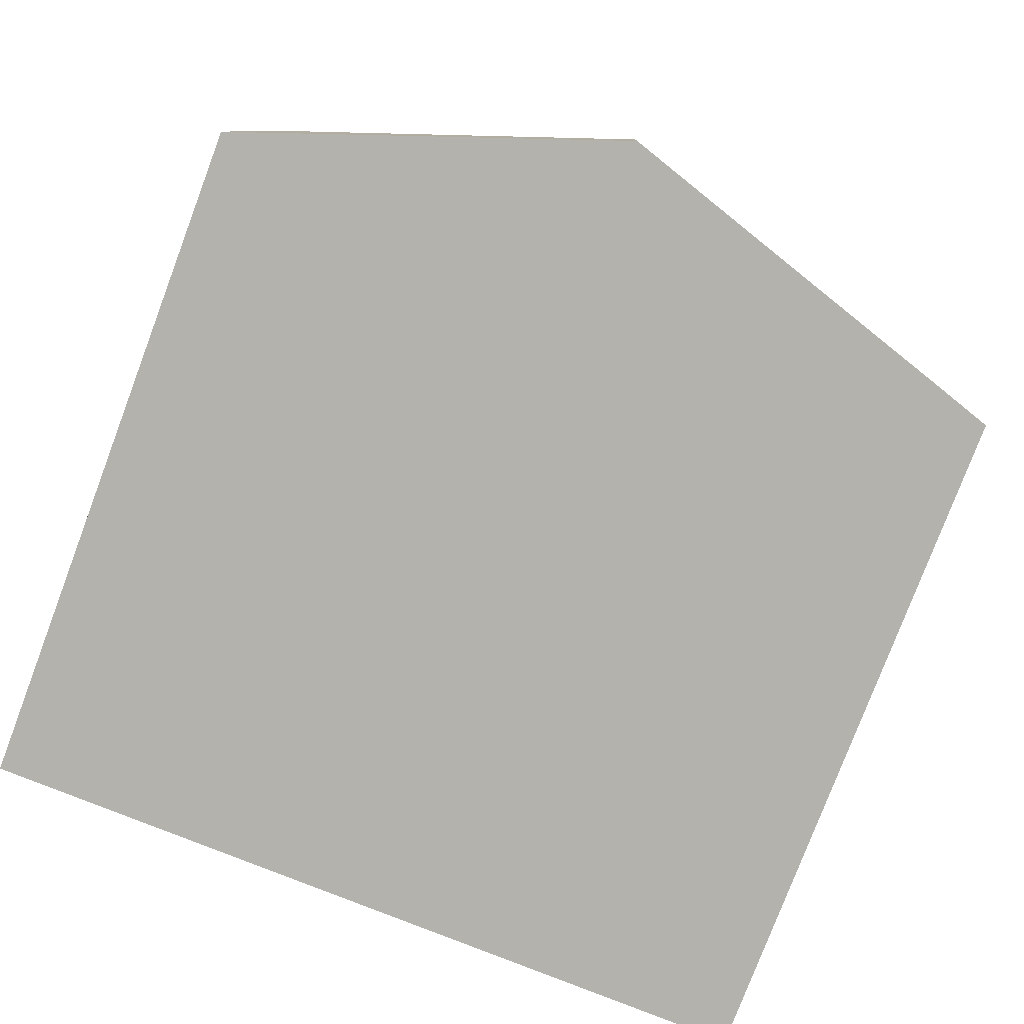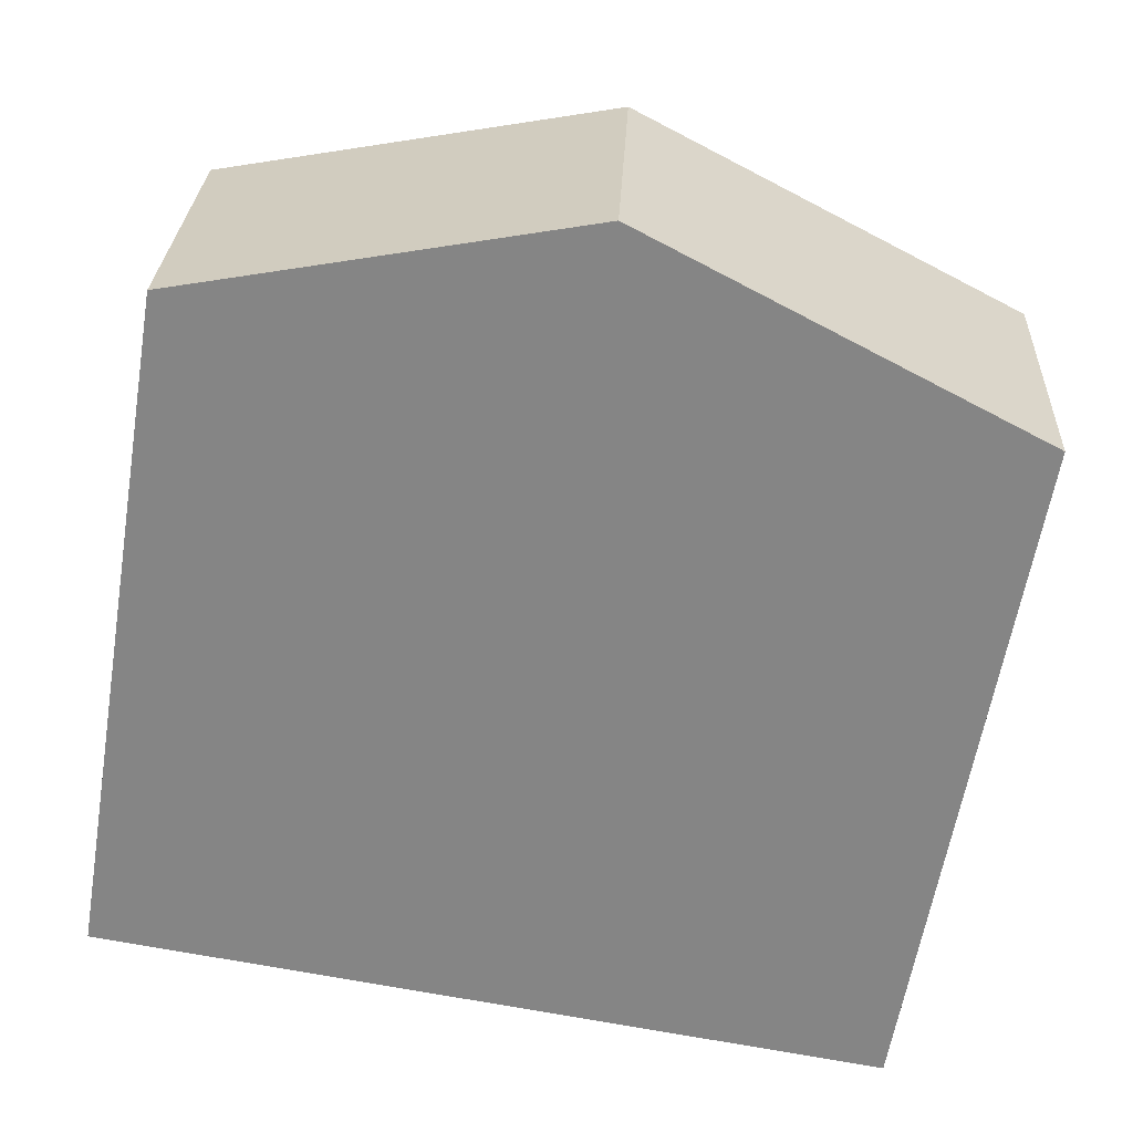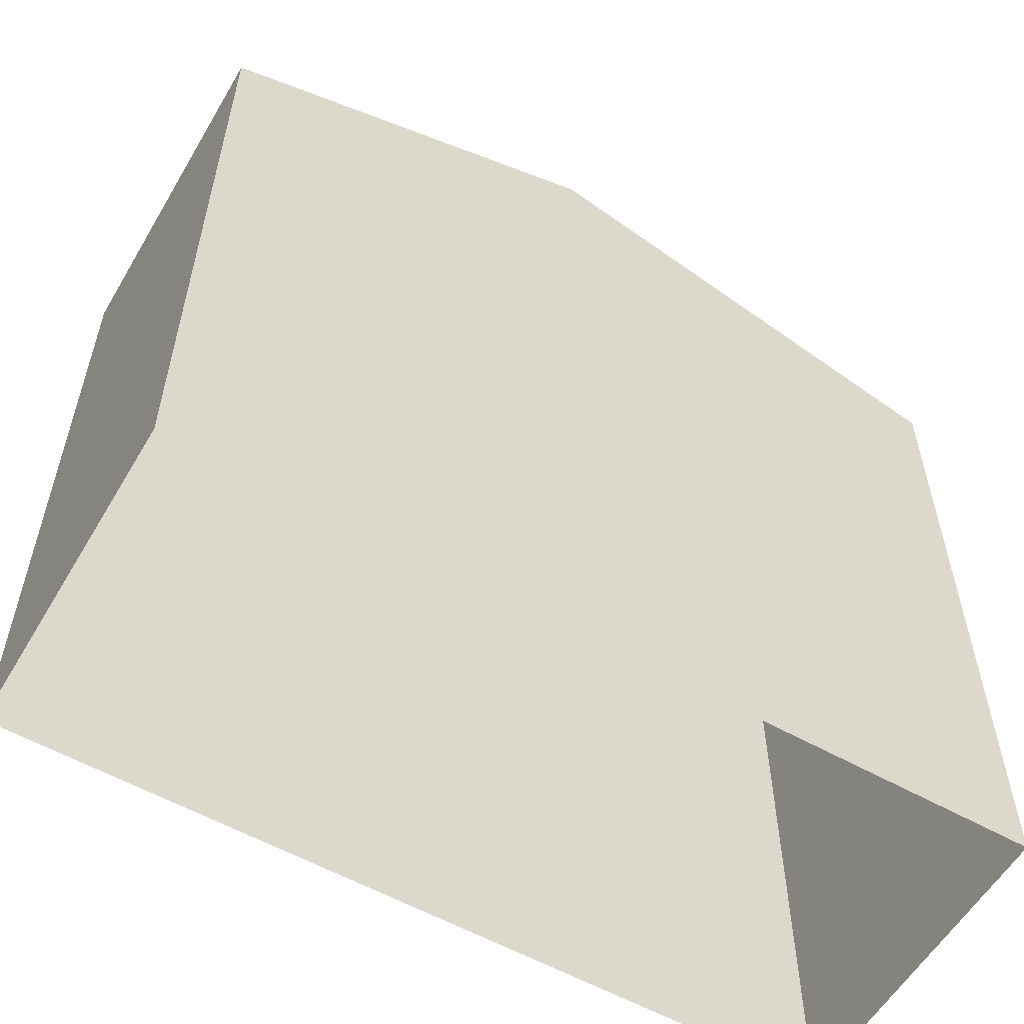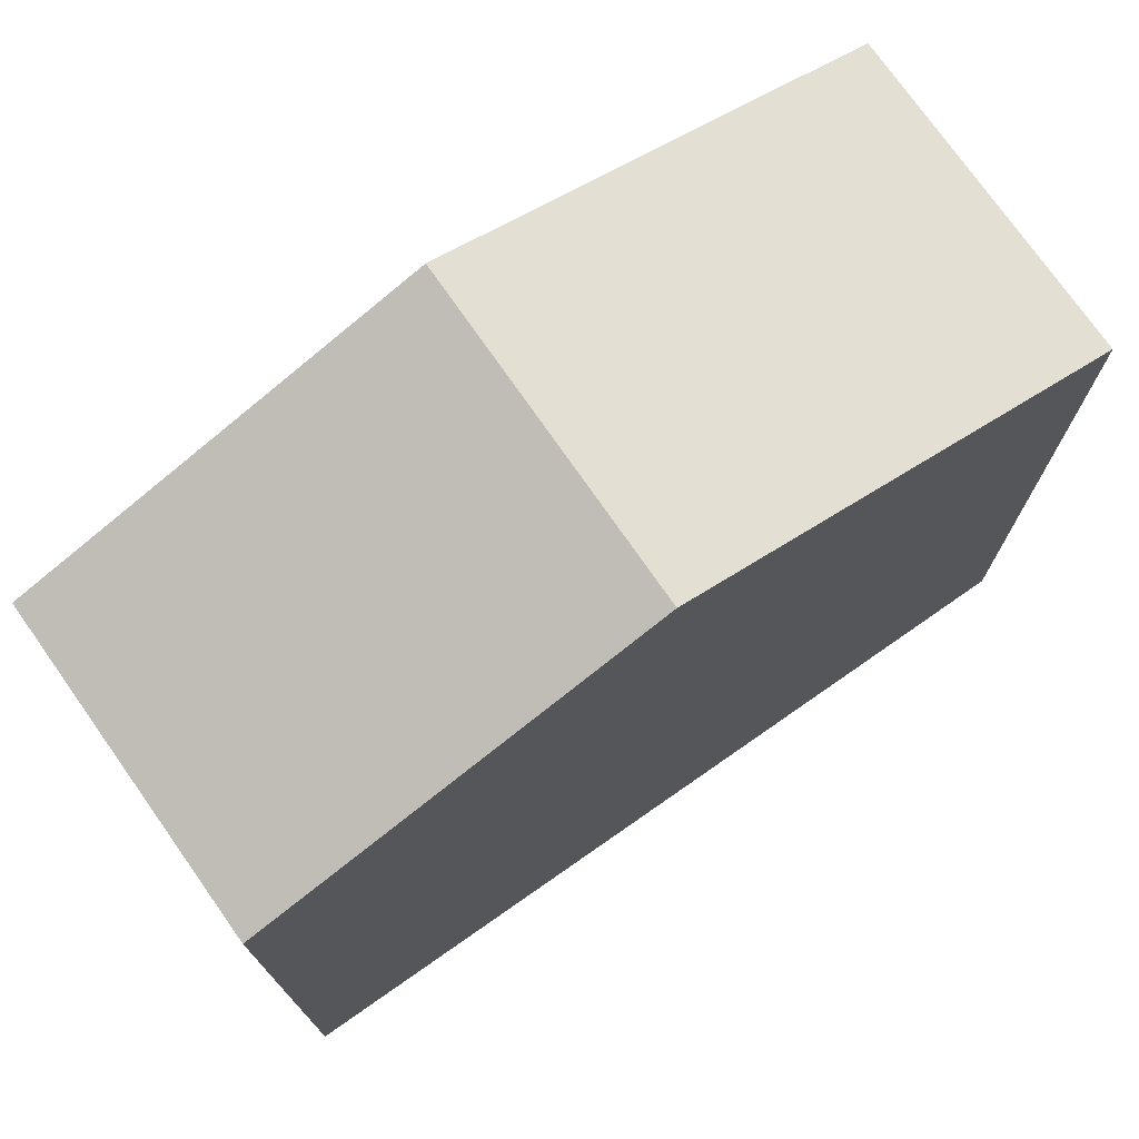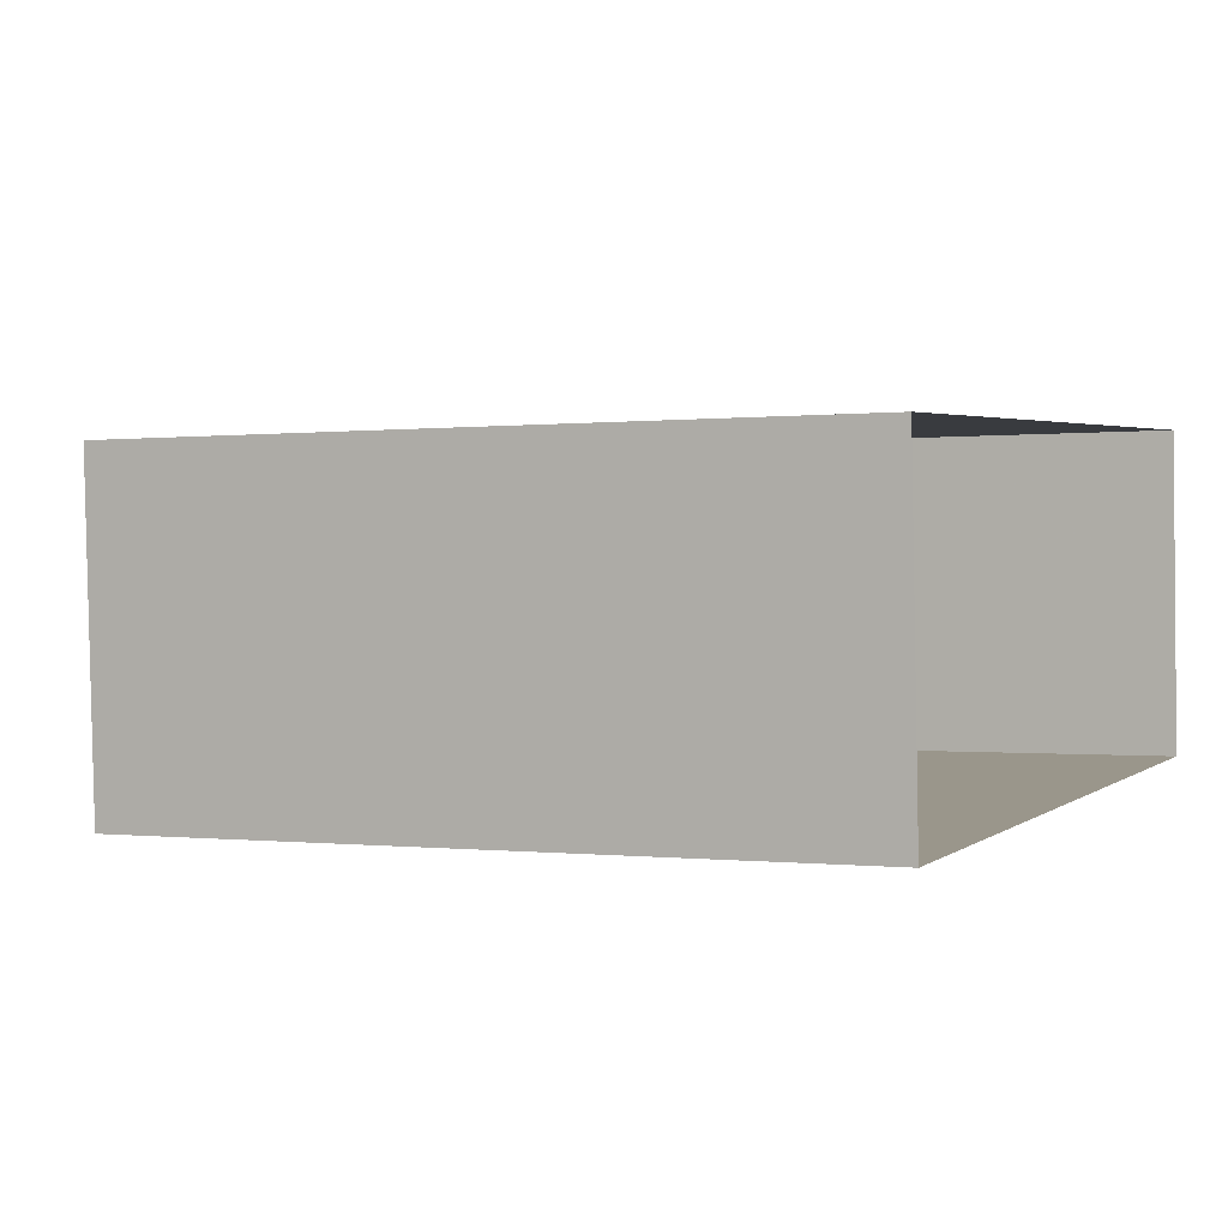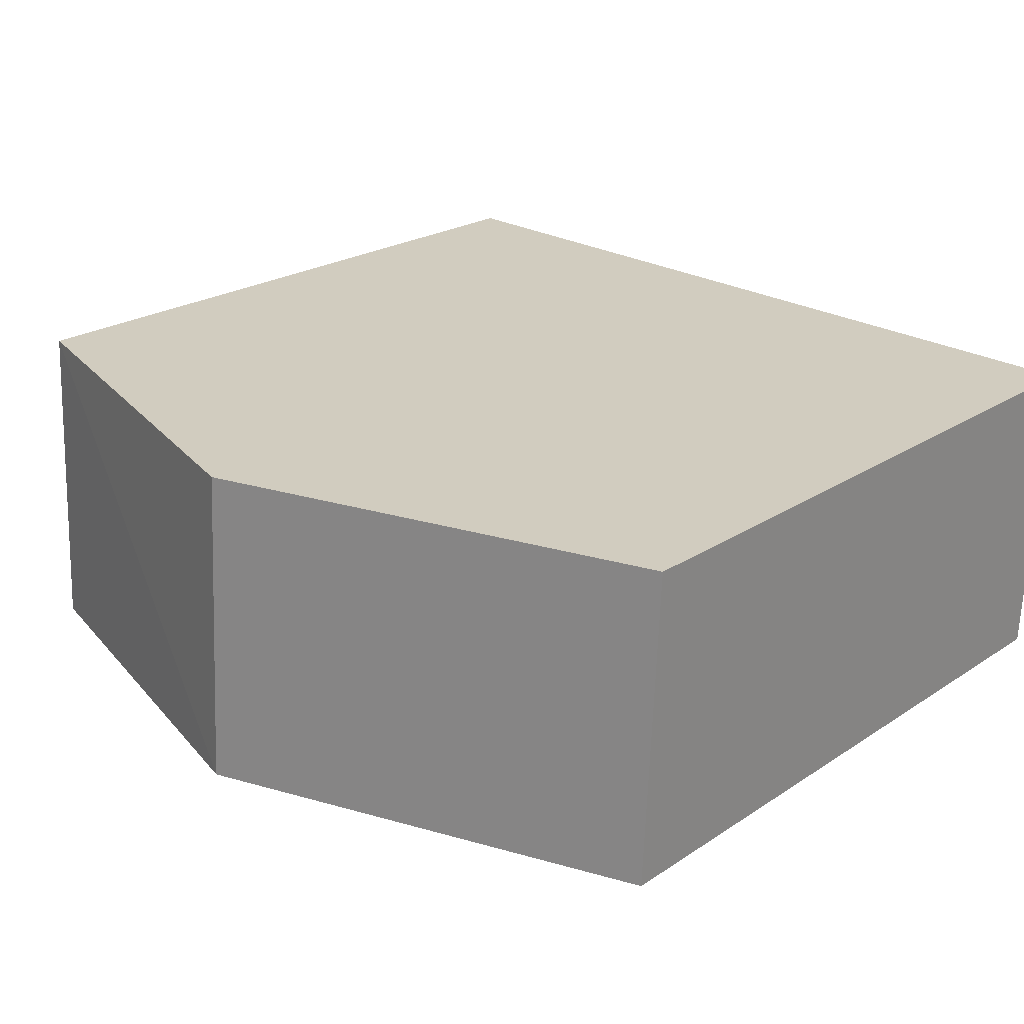
<metadata>
{"format":"obj","ext":"obj","renderer":"f3d","projection":"perspective","resolution":1024,"background":"white","views":[{"elev":-78.9,"azim":-20.7,"up":"+Y"},{"elev":-61.6,"azim":-9.6,"up":"+Y"},{"elev":-57.4,"azim":-33.1,"up":"+Z"},{"elev":74.8,"azim":-37.8,"up":"+Z"},{"elev":-0.1,"azim":114.7,"up":"+Y"},{"elev":21.9,"azim":40.7,"up":"+Y"}]}
</metadata>
<code>
v -3.729e+05 -1.039e+05 29.48
v -3.729e+05 -1.039e+05 29.48
v -3.729e+05 -1.039e+05 29.48
v -3.729e+05 -1.039e+05 29.48
v -3.729e+05 -1.039e+05 38.82
v -3.729e+05 -1.039e+05 38.82
v -3.729e+05 -1.039e+05 40.64
v -3.729e+05 -1.039e+05 40.64
v -3.729e+05 -1.039e+05 38.82
v -3.729e+05 -1.039e+05 38.82
f 1 2 3
f 1 4 2
f 5 6 7
f 8 5 7
f 9 10 8
f 7 9 8
f 6 4 7
f 4 1 7
f 1 9 7
f 9 1 3
f 10 9 3
f 5 2 4
f 6 5 4
f 10 3 8
f 3 2 8
f 2 5 8

</code>
